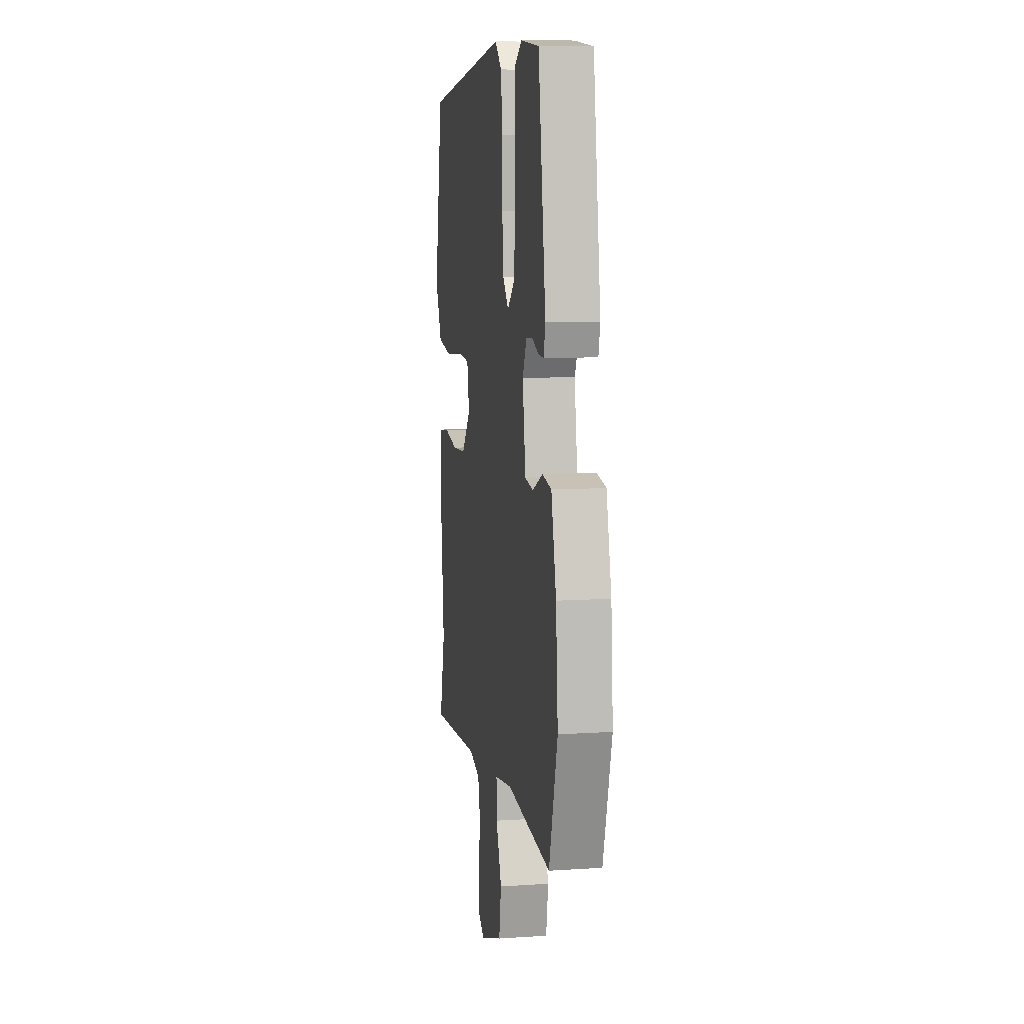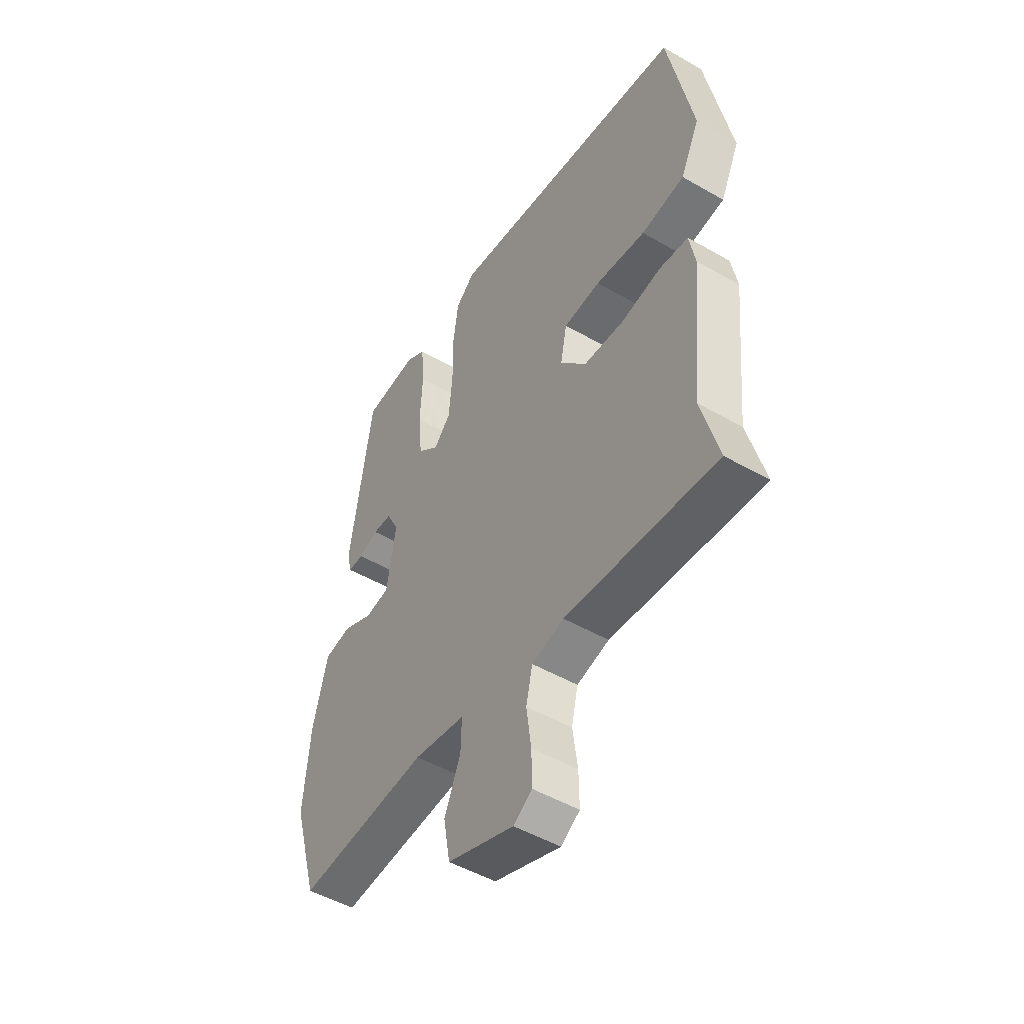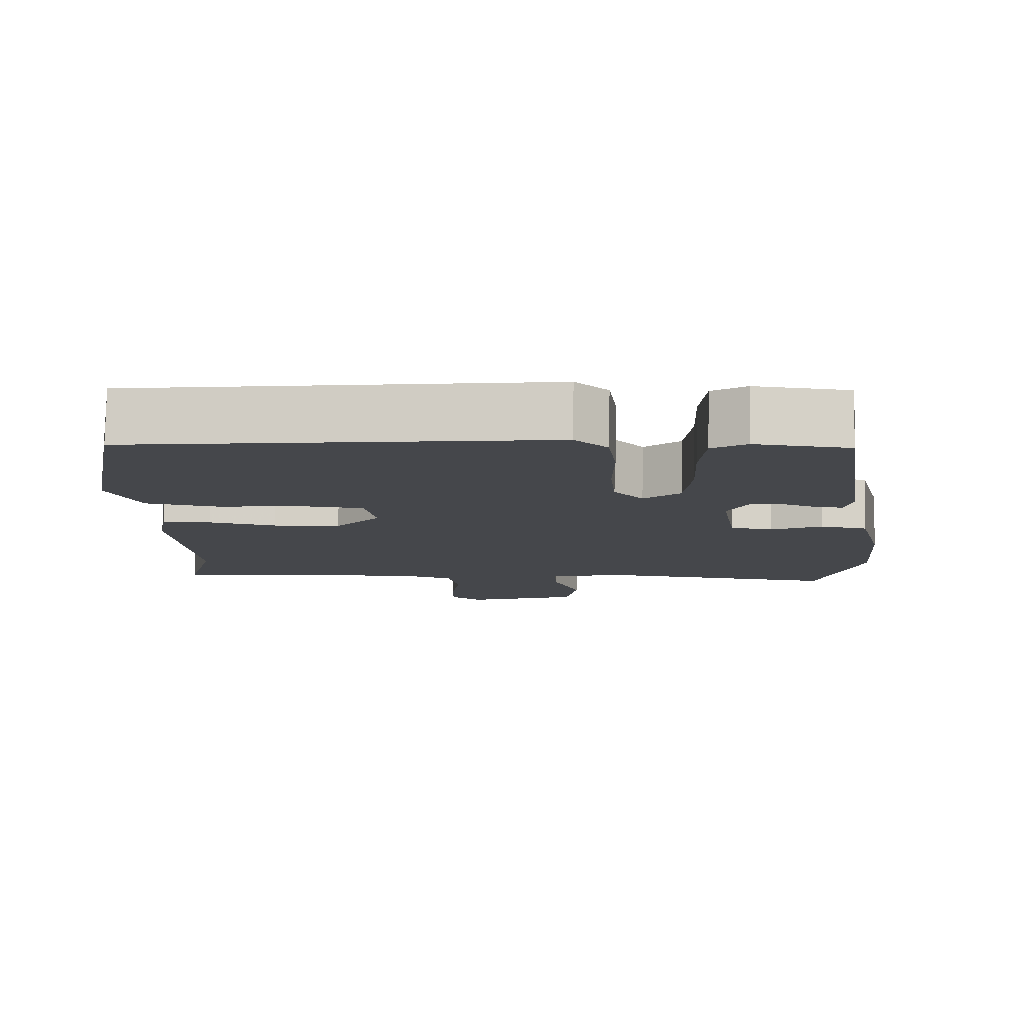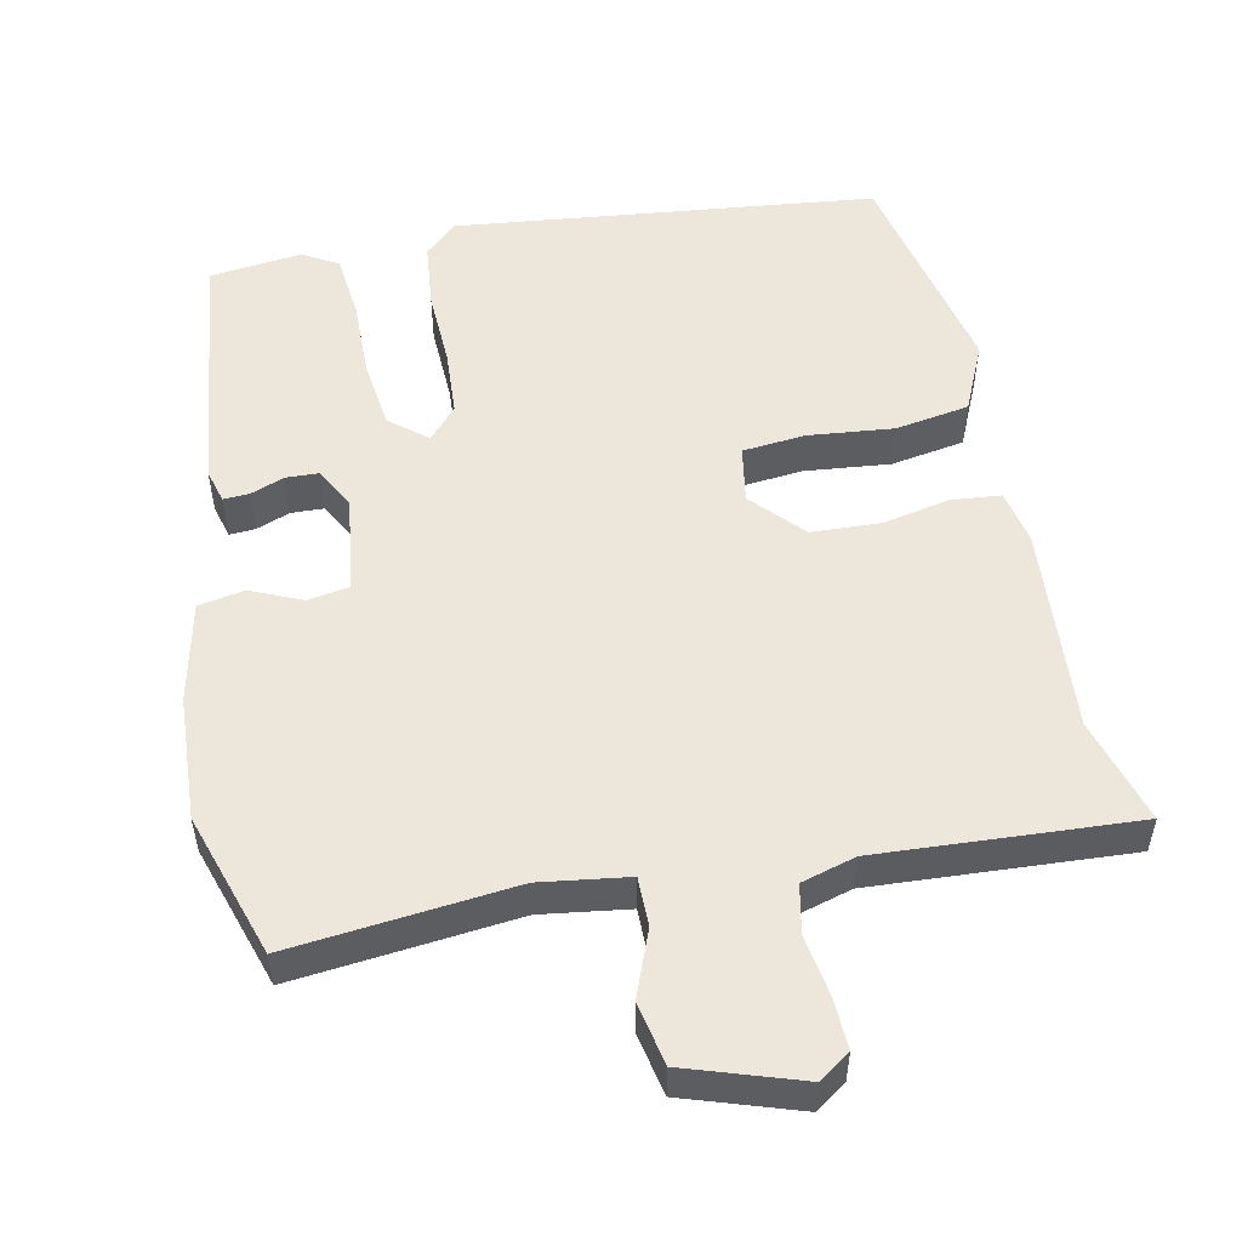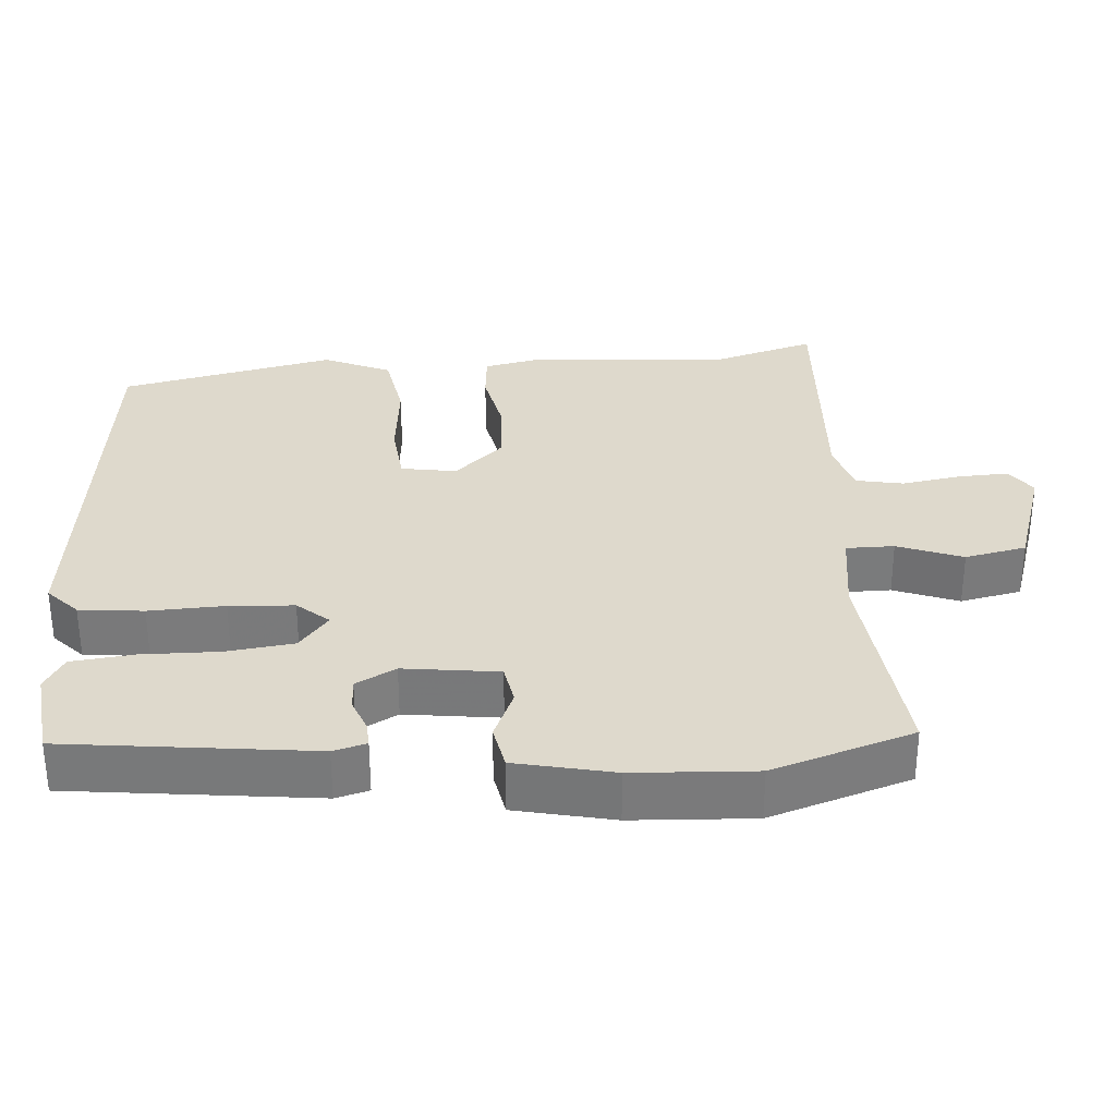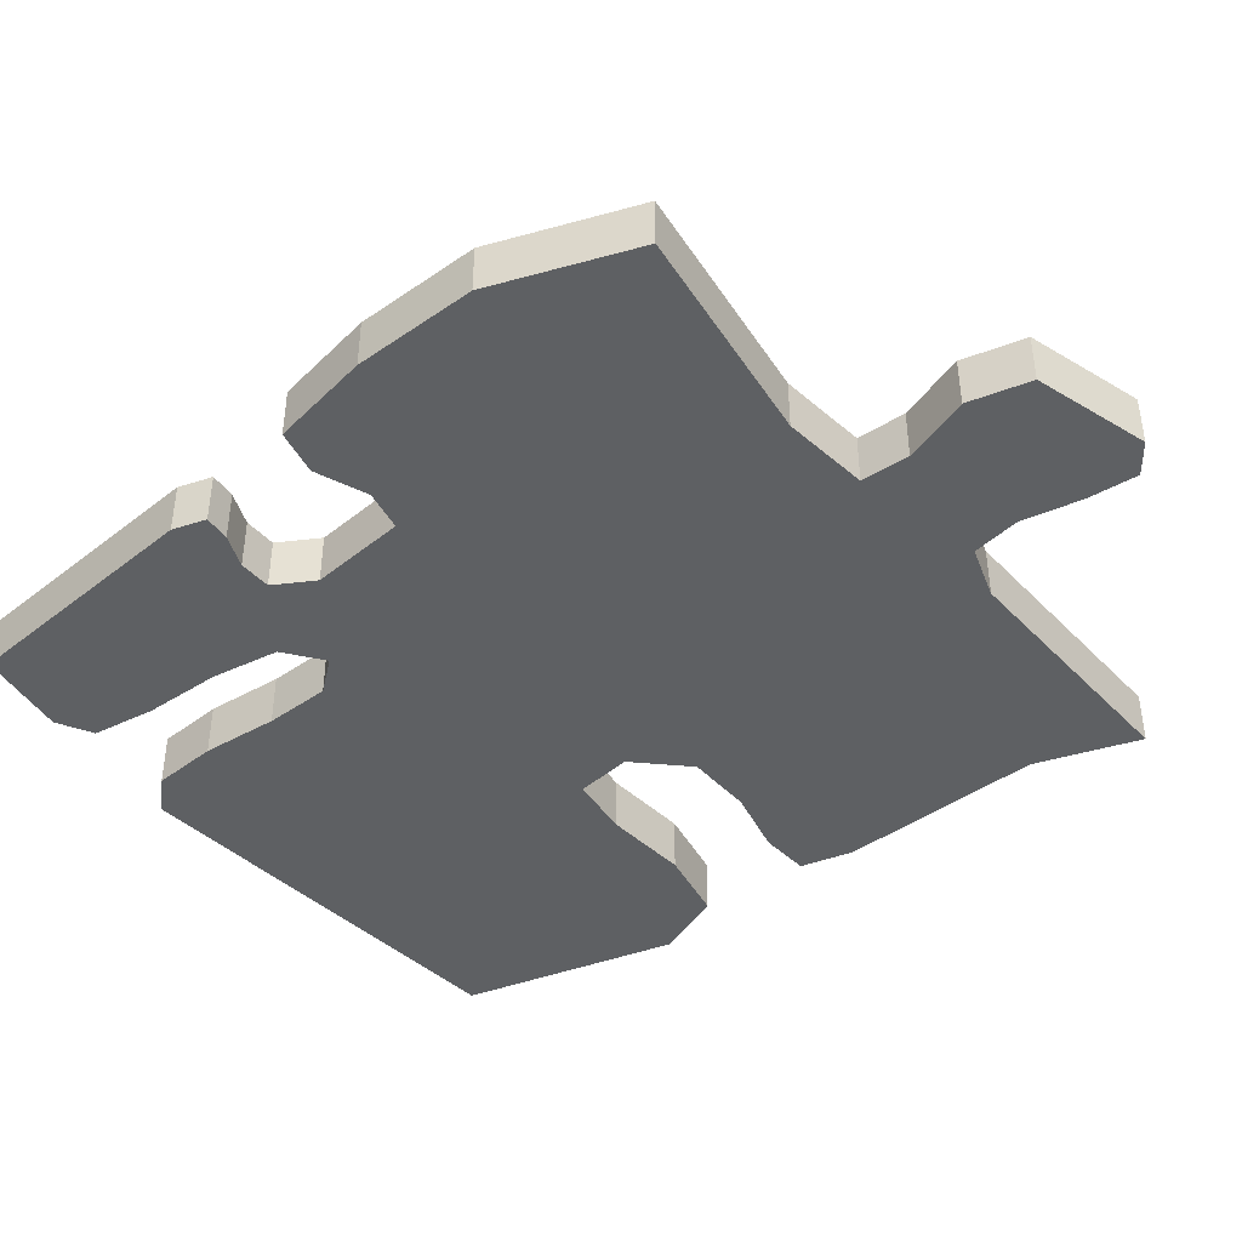
<metadata>
{"format":"obj","ext":"obj","renderer":"f3d","projection":"perspective","resolution":1024,"background":"white","views":[{"elev":9.8,"azim":80.4,"up":"+Z"},{"elev":-49.7,"azim":-122.4,"up":"+Z"},{"elev":79.7,"azim":1.1,"up":"+Z"},{"elev":53.1,"azim":166.7,"up":"+Y"},{"elev":32.0,"azim":84.0,"up":"+Y"},{"elev":-42.5,"azim":124.6,"up":"+Y"}]}
</metadata>
<code>
v 0.41 0.07 0.526
v 0.461 0.07 0.187
v 0.45 0.07 0.141
v 0.415 0.07 0.142
v 0.369 0.07 0.158
v 0.325 0.07 0.155
v 0.297 0.07 0.099
v 0.318 0.07 -0.031
v 0.374 0.07 -0.039
v 0.443 0.07 -0.007
v 0.505 0.07 -0.017
v 0.539 0.07 -0.151
v 0.553 0.07 -0.318
v 0.496 0.07 -0.514
v 0.194 0.07 -0.491
v 0.076 0.07 -0.511
v 0.078 0.07 -0.577
v 0.115 0.07 -0.665
v 0.1 0.07 -0.75
v -0.053 0.07 -0.805
v -0.096 0.07 -0.777
v -0.095 0.07 -0.708
v -0.084 0.07 -0.626
v -0.099 0.07 -0.561
v -0.173 0.07 -0.542
v -0.519 0.07 -0.572
v -0.481 0.07 -0.428
v -0.509 0.07 -0.149
v -0.496 0.07 -0.076
v -0.429 0.07 -0.068
v -0.337 0.07 -0.084
v -0.245 0.07 -0.077
v -0.184 0.07 -0.007
v -0.199 0.07 0.069
v -0.284 0.07 0.075
v -0.399 0.07 0.06
v -0.499 0.07 0.074
v -0.543 0.07 0.165
v -0.487 0.07 0.463
v 0.077 0.07 0.542
v 0.121 0.07 0.503
v 0.133 0.07 0.415
v 0.132 0.07 0.311
v 0.14 0.07 0.222
v 0.179 0.07 0.18
v 0.228 0.07 0.222
v 0.237 0.07 0.315
v 0.232 0.07 0.422
v 0.239 0.07 0.508
v 0.285 0.07 0.537
v 0.41 0 0.526
v 0.461 0 0.187
v 0.45 0 0.141
v 0.415 0 0.142
v 0.369 0 0.158
v 0.325 0 0.155
v 0.297 0 0.099
v 0.318 0 -0.031
v 0.374 0 -0.039
v 0.443 0 -0.007
v 0.505 0 -0.017
v 0.539 0 -0.151
v 0.553 0 -0.318
v 0.496 0 -0.514
v 0.194 0 -0.491
v 0.076 0 -0.511
v 0.078 0 -0.577
v 0.115 0 -0.665
v 0.1 0 -0.75
v -0.053 0 -0.805
v -0.096 0 -0.777
v -0.095 0 -0.708
v -0.084 0 -0.626
v -0.099 0 -0.561
v -0.173 0 -0.542
v -0.519 0 -0.572
v -0.481 0 -0.428
v -0.509 0 -0.149
v -0.496 0 -0.076
v -0.429 0 -0.068
v -0.337 0 -0.084
v -0.245 0 -0.077
v -0.184 0 -0.007
v -0.199 0 0.069
v -0.284 0 0.075
v -0.399 0 0.06
v -0.499 0 0.074
v -0.543 0 0.165
v -0.487 0 0.463
v 0.077 0 0.542
v 0.121 0 0.503
v 0.133 0 0.415
v 0.132 0 0.311
v 0.14 0 0.222
v 0.179 0 0.18
v 0.228 0 0.222
v 0.237 0 0.315
v 0.232 0 0.422
v 0.239 0 0.508
v 0.285 0 0.537
f 47 48 49 50
f 46 47 50 1
f 40 41 42 43
f 40 43 44
f 39 40 44
f 38 39 44 45
f 35 36 37 38
f 34 35 38 45
f 28 29 30 31
f 27 28 31 32
f 25 26 27 32
f 24 25 32 33
f 20 21 22 23
f 18 19 20 23
f 17 18 23 24
f 16 17 24 33
f 12 13 14 15
f 9 10 11 12
f 8 9 12 15
f 7 8 15 16
f 2 3 4 5
f 46 1 2 5
f 45 46 5 6
f 7 16 33 34
f 6 7 34 45
f 100 99 98 97
f 51 100 97 96
f 93 92 91 90
f 94 93 90
f 94 90 89
f 95 94 89 88
f 88 87 86 85
f 95 88 85 84
f 81 80 79 78
f 82 81 78 77
f 82 77 76 75
f 83 82 75 74
f 73 72 71 70
f 73 70 69 68
f 74 73 68 67
f 83 74 67 66
f 65 64 63 62
f 62 61 60 59
f 65 62 59 58
f 66 65 58 57
f 55 54 53 52
f 55 52 51 96
f 56 55 96 95
f 84 83 66 57
f 95 84 57 56
f 1 51 52 2
f 2 52 53 3
f 3 53 54 4
f 4 54 55 5
f 5 55 56 6
f 6 56 57 7
f 7 57 58 8
f 8 58 59 9
f 9 59 60 10
f 10 60 61 11
f 11 61 62 12
f 12 62 63 13
f 13 63 64 14
f 14 64 65 15
f 15 65 66 16
f 16 66 67 17
f 17 67 68 18
f 18 68 69 19
f 19 69 70 20
f 20 70 71 21
f 21 71 72 22
f 22 72 73 23
f 23 73 74 24
f 24 74 75 25
f 25 75 76 26
f 26 76 77 27
f 27 77 78 28
f 28 78 79 29
f 29 79 80 30
f 30 80 81 31
f 31 81 82 32
f 32 82 83 33
f 33 83 84 34
f 34 84 85 35
f 35 85 86 36
f 36 86 87 37
f 37 87 88 38
f 38 88 89 39
f 39 89 90 40
f 40 90 91 41
f 41 91 92 42
f 42 92 93 43
f 43 93 94 44
f 44 94 95 45
f 45 95 96 46
f 46 96 97 47
f 47 97 98 48
f 48 98 99 49
f 49 99 100 50
f 50 100 51 1

</code>
